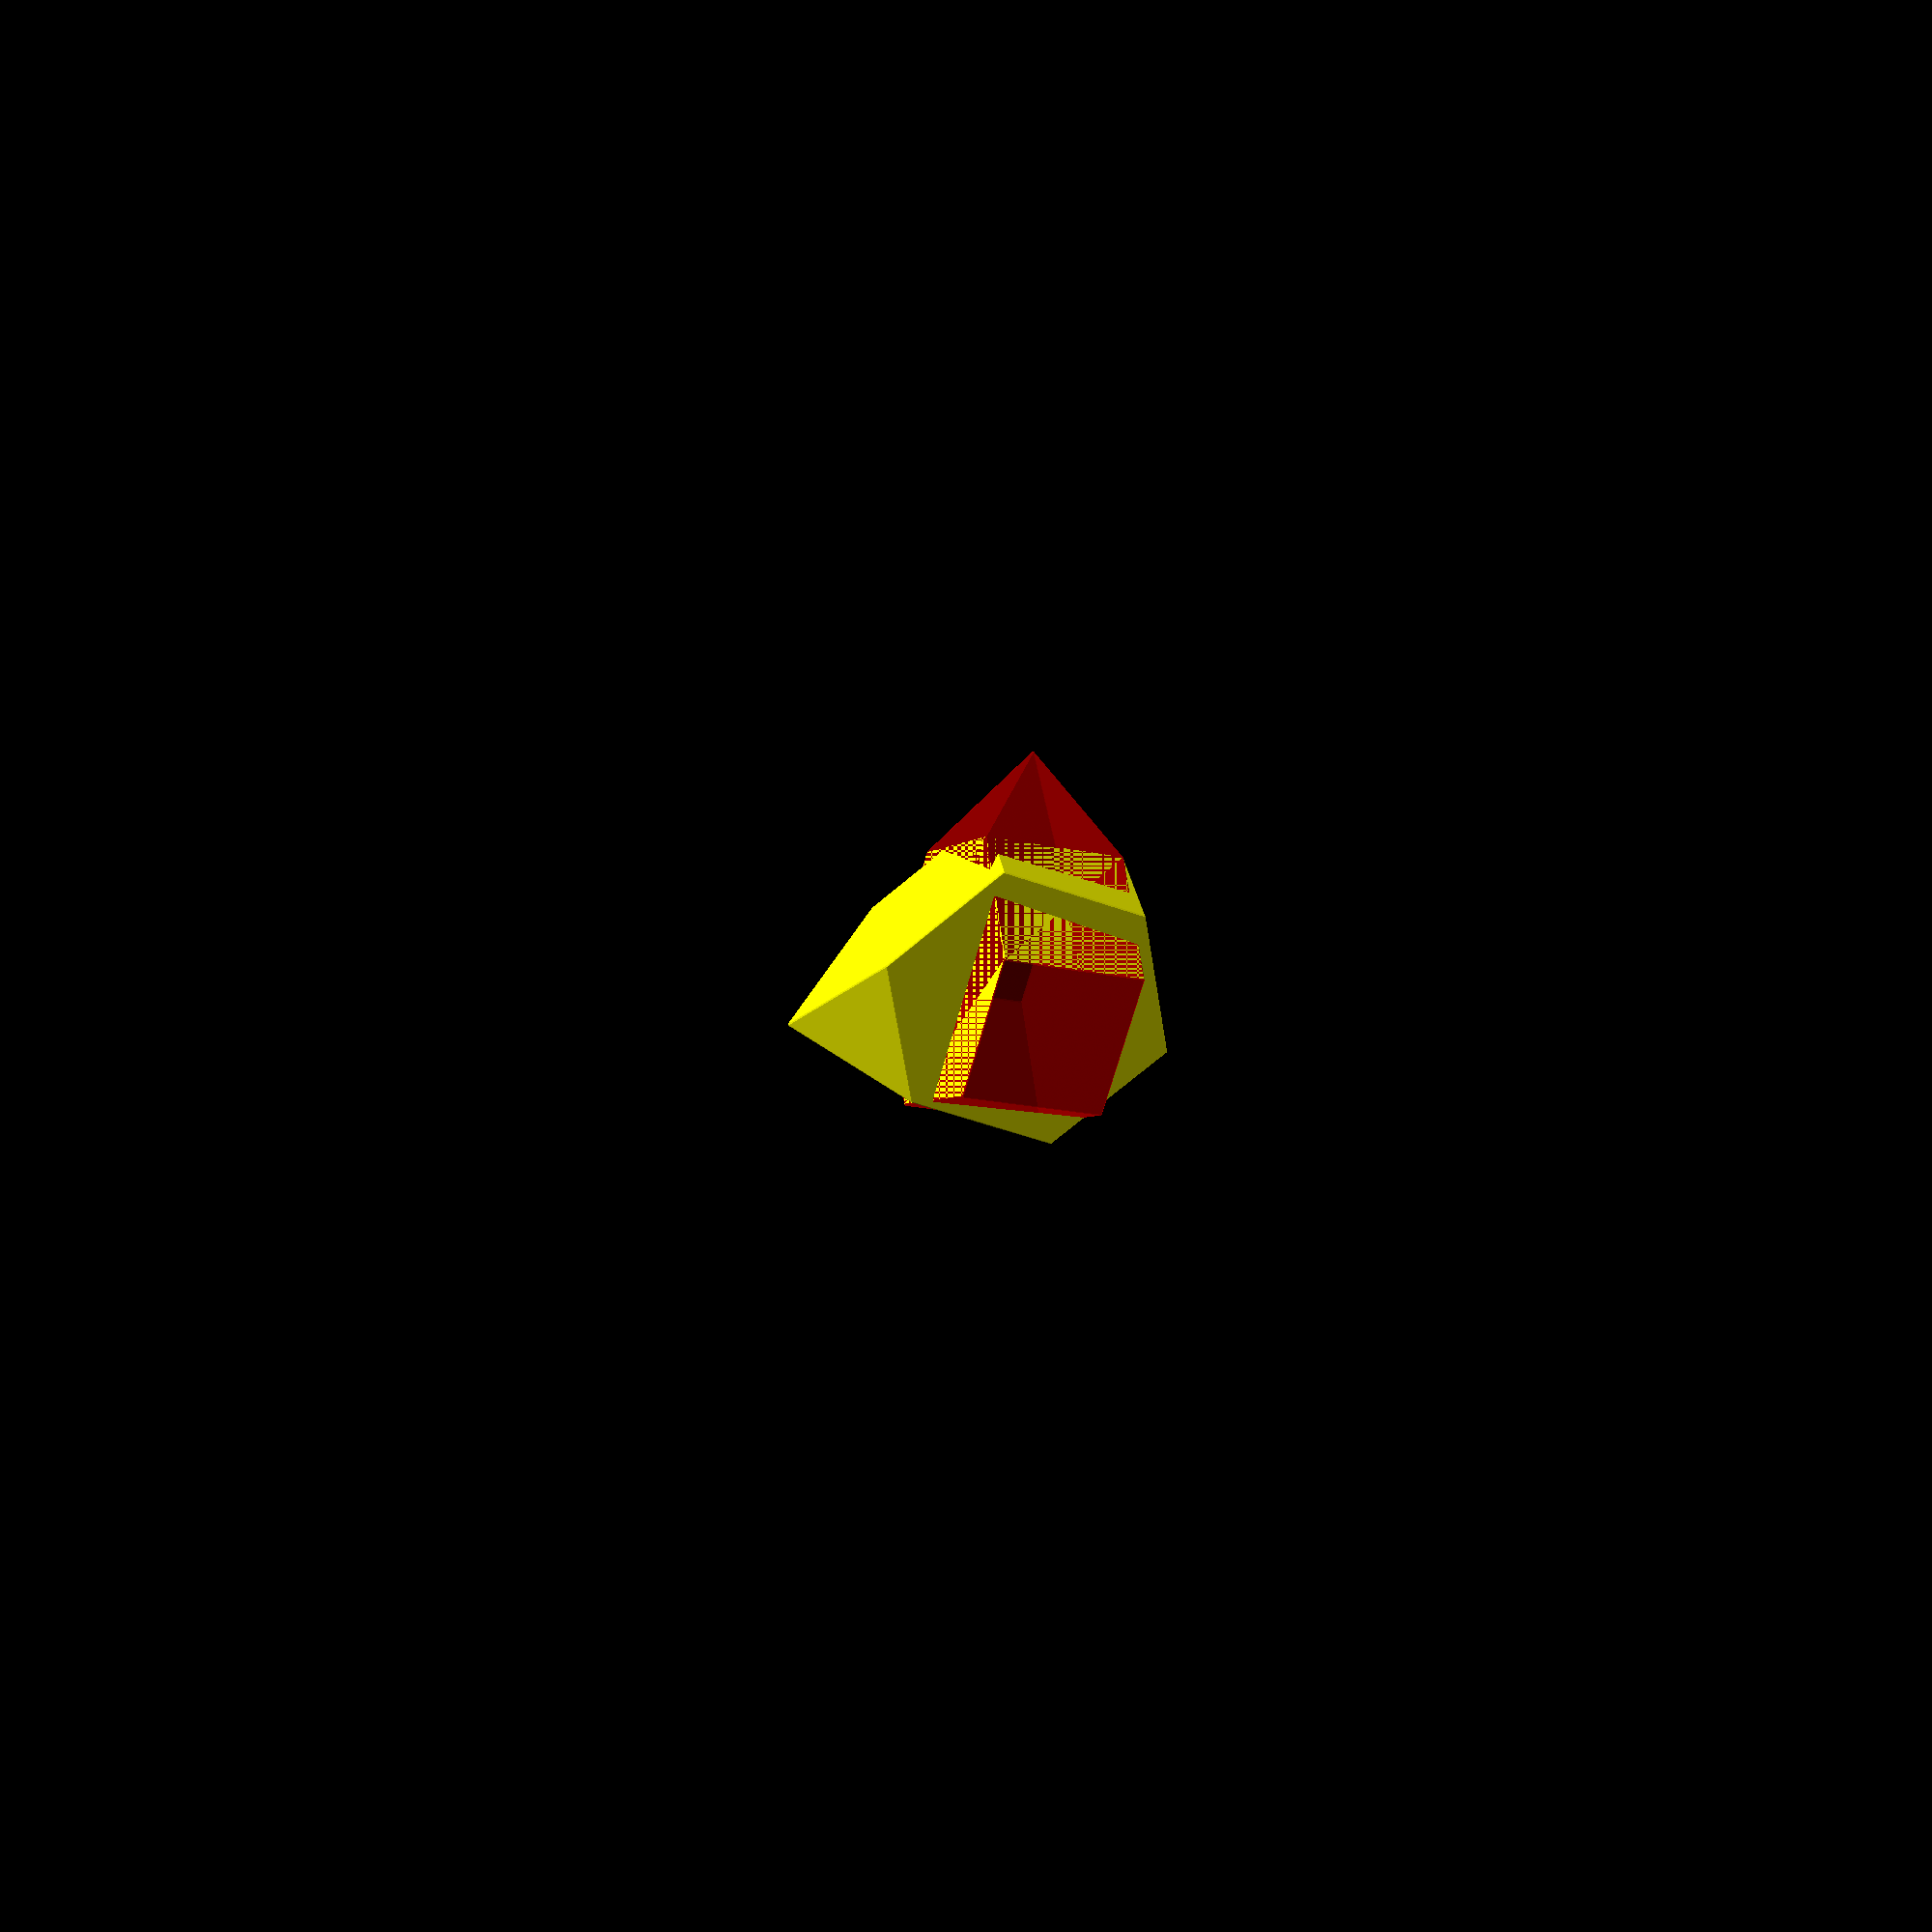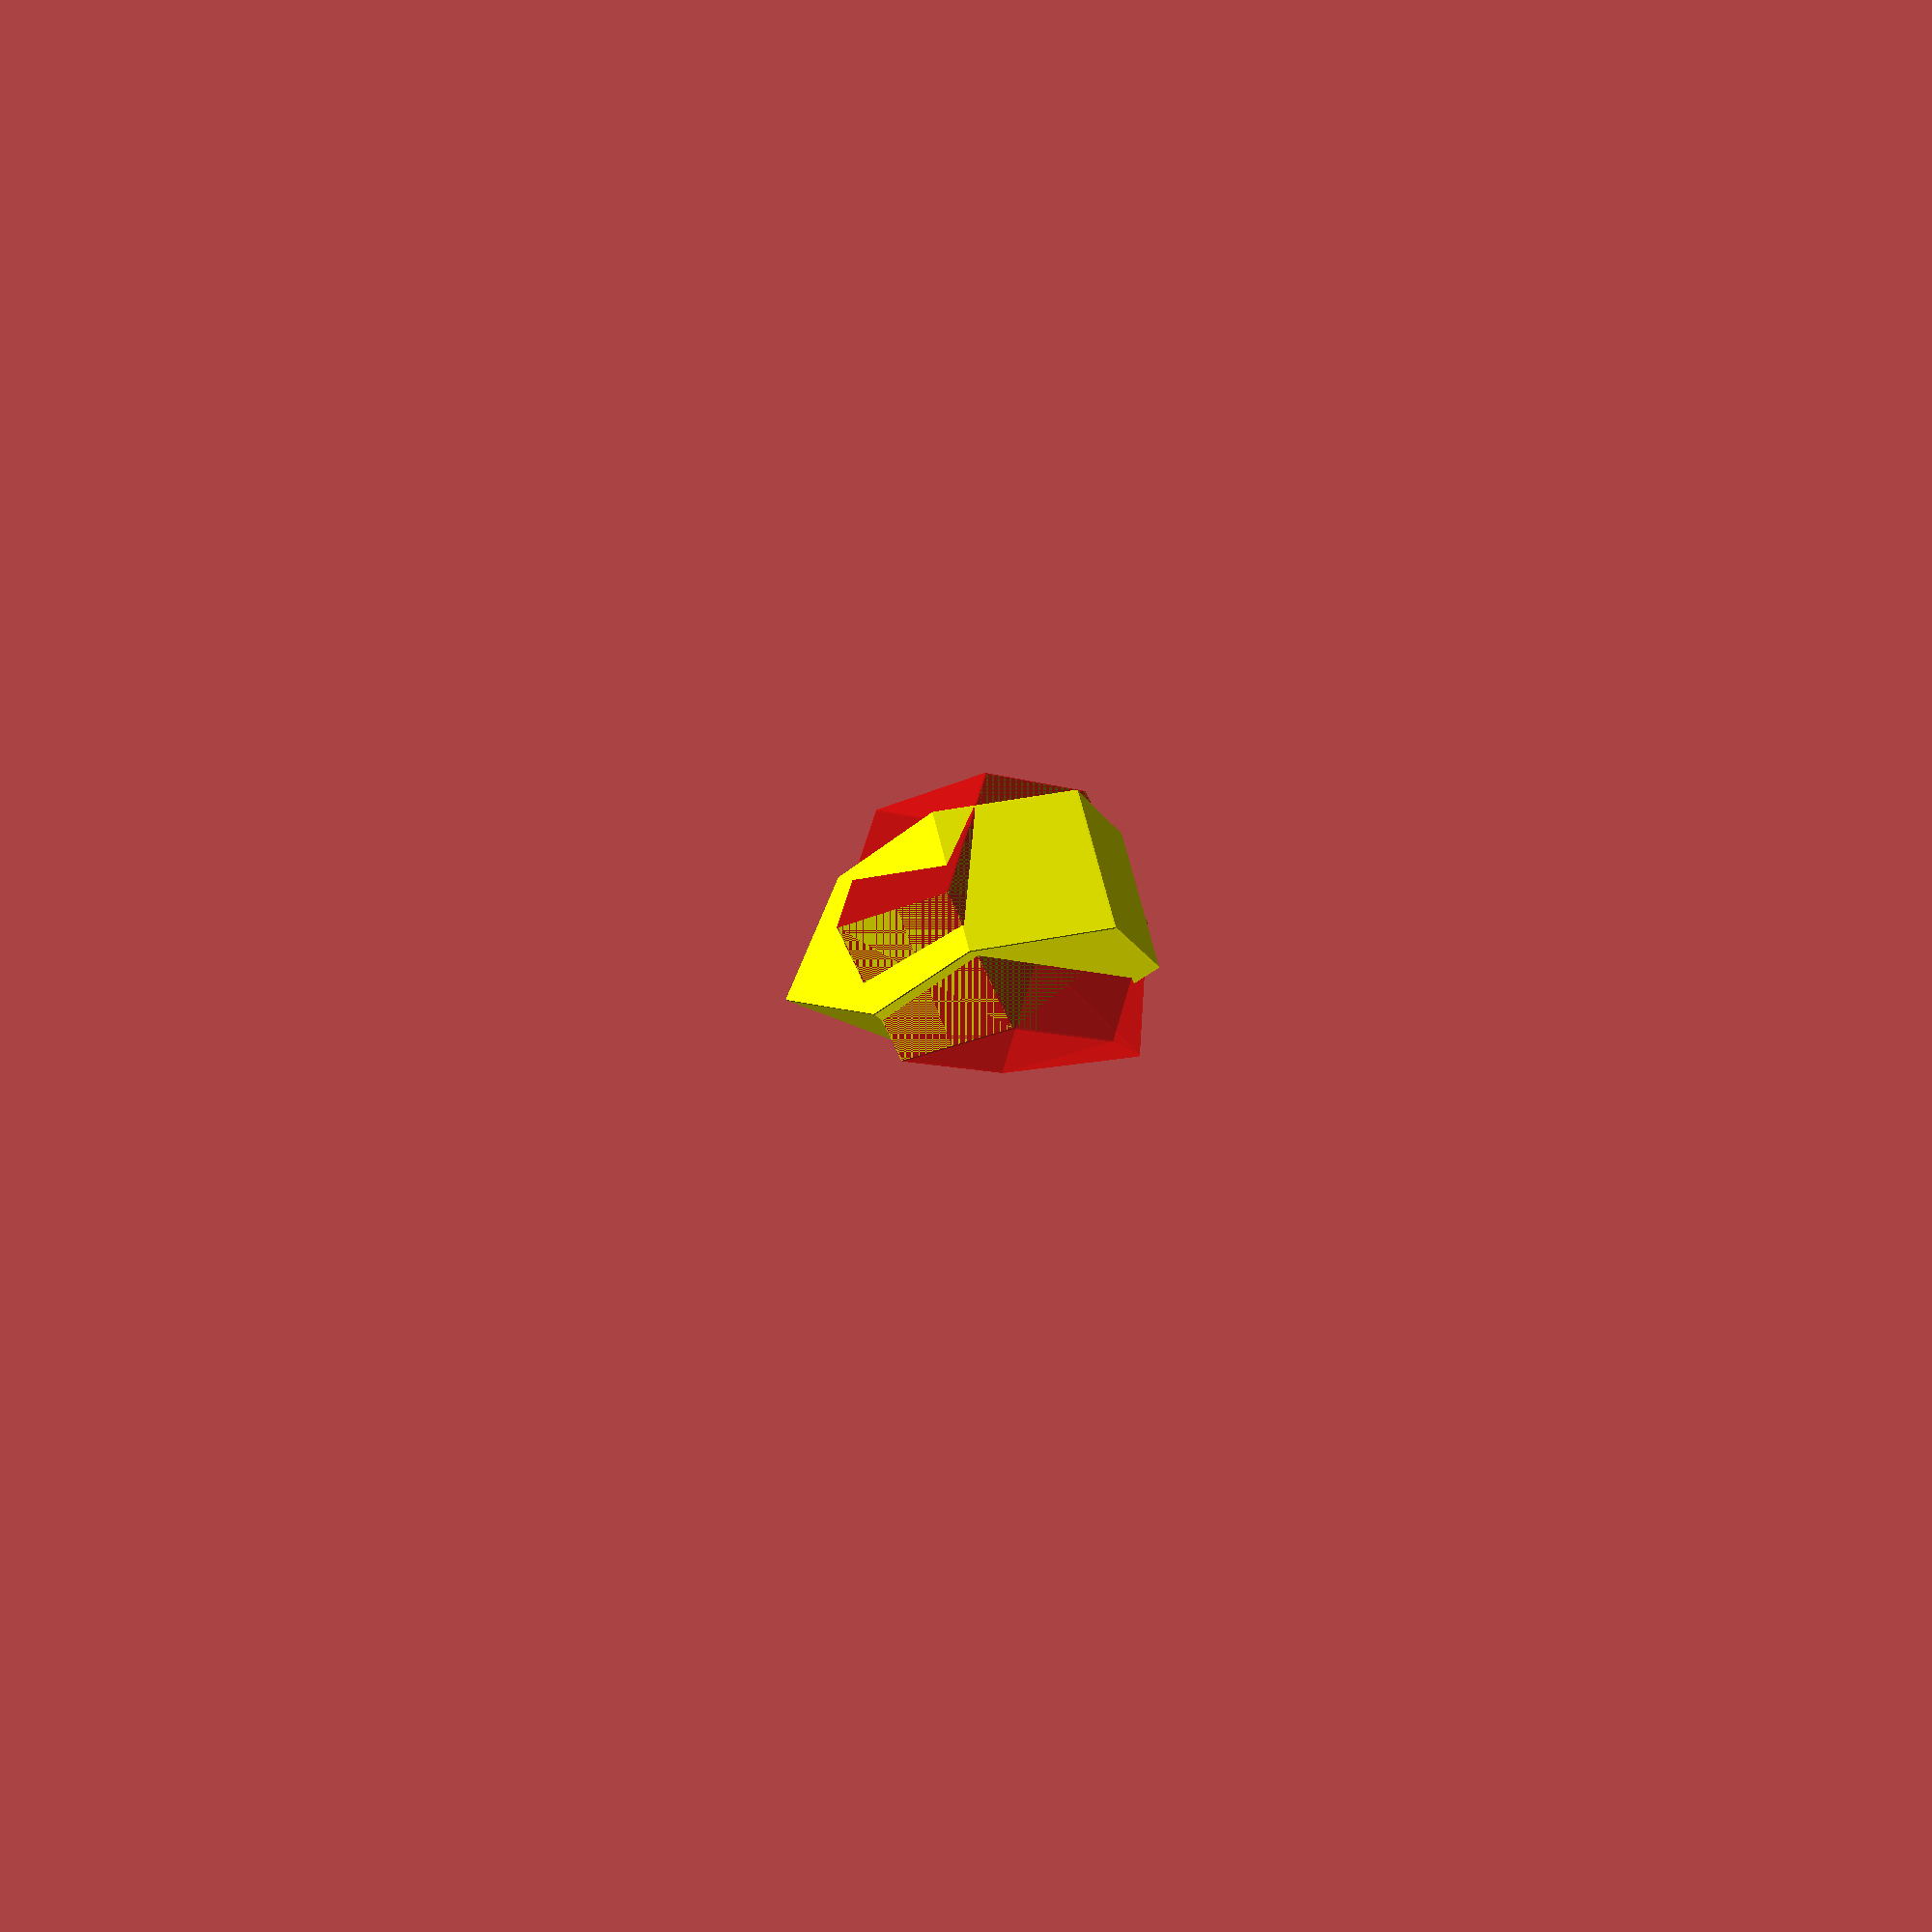
<openscad>
// Auto-generated OpenSCAD file

    inner_points = 10*[[0.5272841921394986, -0.8941494324725834, -0.5000000000002047], [1.0157495787801158, -0.02156616077066012, -0.5000000000002183], [-0.9840743682826907, -0.048102565072366016, 0.5000000000002183], [-0.49560898164207345, 0.8244807066295572, 0.5000000000002047], [-0.22839508807181572, -0.47112599877236716, -0.9999999999999931], [0.5272841921397184, -0.8941494324726909, 0.4999999999997952], [0.2600702985688014, 0.401457272929556, -1.0000000000000067], [1.0157495787803354, -0.021566160770767534, 0.49999999999978156], [-0.9840743682829104, -0.0481025650722586, -0.49999999999978156], [-0.22839508807137623, -0.4711259987725822, 1.0000000000000067], [-0.4956089816422933, 0.8244807066296647, -0.4999999999997952], [0.26007029856924085, 0.4014572729293411, 0.9999999999999931], [-0.6705068091423759, 0.3493759475629592, -1.3623724356956024]];

    outer_points = 10*[[-0.5871016774818598, -0.035032029076049194, -0.9508335170979203], [-1.1127273597817333, 0.035032029076049194, -0.10300766831643143], [1.1127273597817333, -0.035032029076049194, 0.10300766831643143], [0.5871016774818598, 0.035032029076049194, 0.9508335170979203], [-0.1941165129402417, -0.8989291704166398, -0.6358027414048893], [-0.1301723233916815, 0.8288651122645414, -0.7389437000837753], [-0.7197421952401151, -0.8288651122645414, 0.21202310737659946], [-0.6557980056915549, 0.8989291704166398, 0.10888214869771351], [0.6557980056915549, -0.8989291704166398, -0.10888214869771351], [0.7197421952401151, 0.8288651122645414, -0.21202310737659946], [0.1301723233916815, -0.8288651122645414, 0.7389437000837753], [0.1941165129402417, 0.8989291704166398, 0.6358027414048893], [-0.05807720084257707, -1.5692662035184195, 0.09367759939690216]];

    // Convex hull for inner set (I)
    module inner_hull() {
        hull() {
            for (p = inner_points) {
                translate(p) sphere(r=0.1);
            }
        }
    }

    // Convex hull for outer set (O) minus inner hull (O \ I)
    module outer_minus_inner() {
        difference() {
            hull() {
                for (p = outer_points) {
                    translate(p) sphere(r=0.1);
                }
            }
            inner_hull(); // Subtract inner hull
        }
    }

    // Convex hull for outer set (O) minus all translated inner hulls
    module outer_minus_AllTranslationInner() {
        difference() {
            hull() {
                for (p = outer_points) {
                    translate(p) sphere(r=0.1);
                }
            }
            hull() {
                translate([0,0,50]) inner_hull();
                translate([0,0,-50]) inner_hull();
            }; // Subtract translated inner hulls
        }
    }

    // Difference between outer_minus_inner and outer_minus_AllTranslationInner
    module outer_minus_inner_diff() {
        difference() {
            // Outer minus inner
            difference() {
                hull() {
                    for (p = outer_points) {
                        translate(p) sphere(r=0.1);
                    }
                }
                inner_hull();
            }

            // Subtract Outer minus AllTranslationInner
            difference() {
                hull() {
                    for (p = outer_points) {
                        translate(p) sphere(r=0.1);
                    }
                }
                hull() {
                    translate([0,0,50]) inner_hull();
                    translate([0,0,-50]) inner_hull();
                };
            }
        }
    }

    // Rendering all with colors applied
    color([1, 0, 0, 0.5]) inner_hull(); // Transparent red
    color([0, 1, 0, 1]) outer_minus_AllTranslationInner(); // Opaque green
    color([1, 1, 0, 1]) outer_minus_inner_diff(); // Opaque yellow
    
</openscad>
<views>
elev=124.7 azim=263.4 roll=186.9 proj=p view=wireframe
elev=78.9 azim=97.1 roll=25.3 proj=p view=wireframe
</views>
